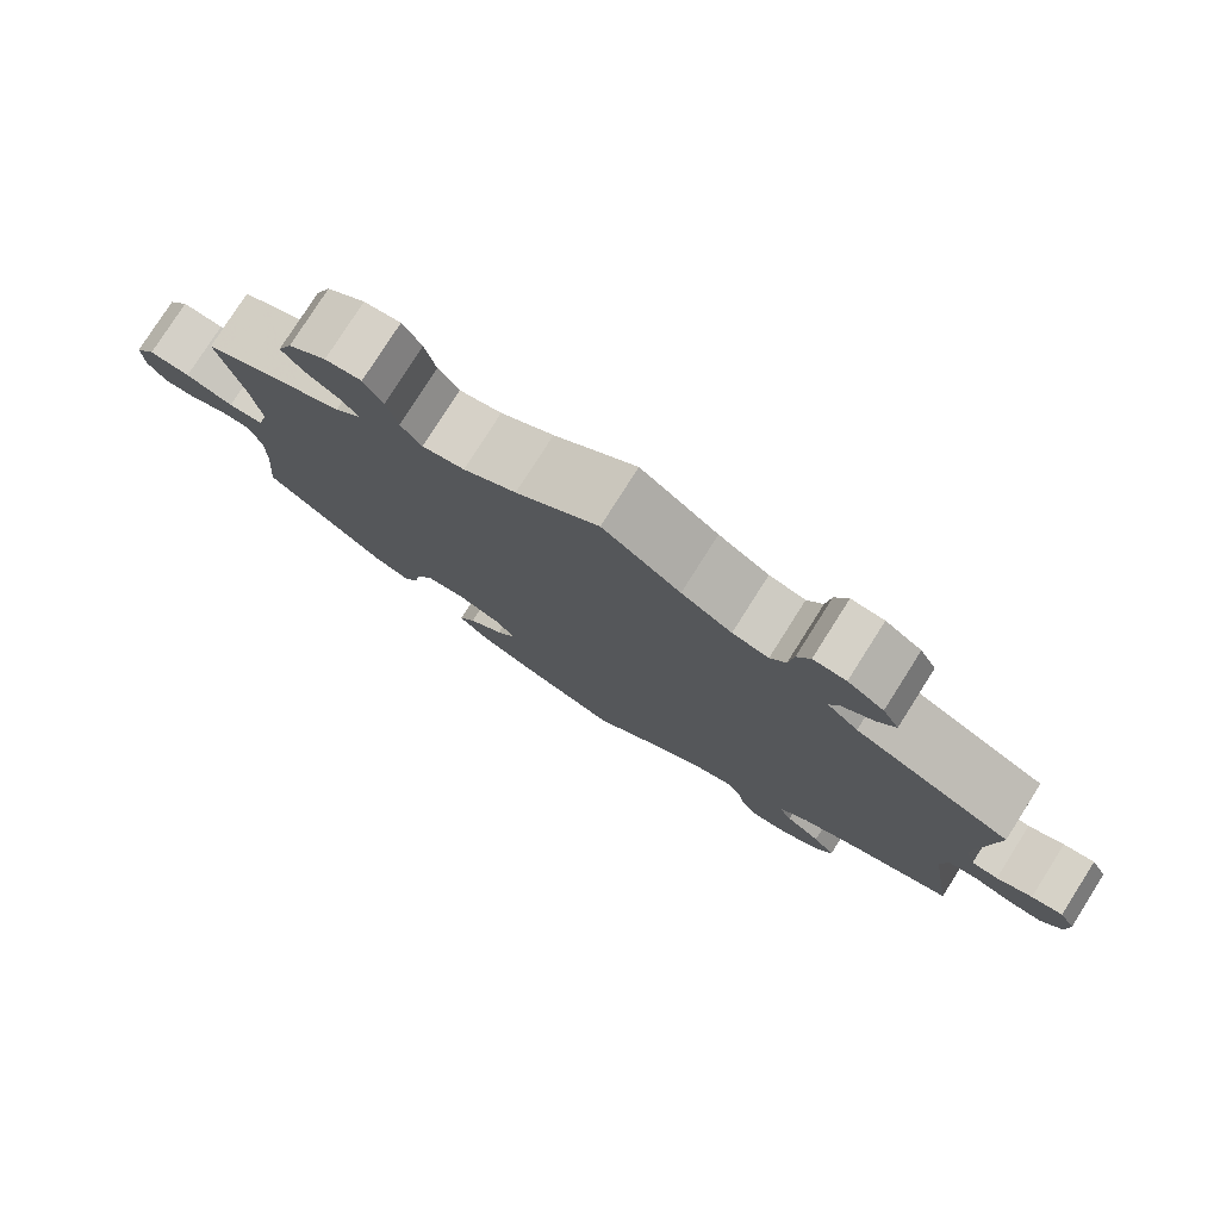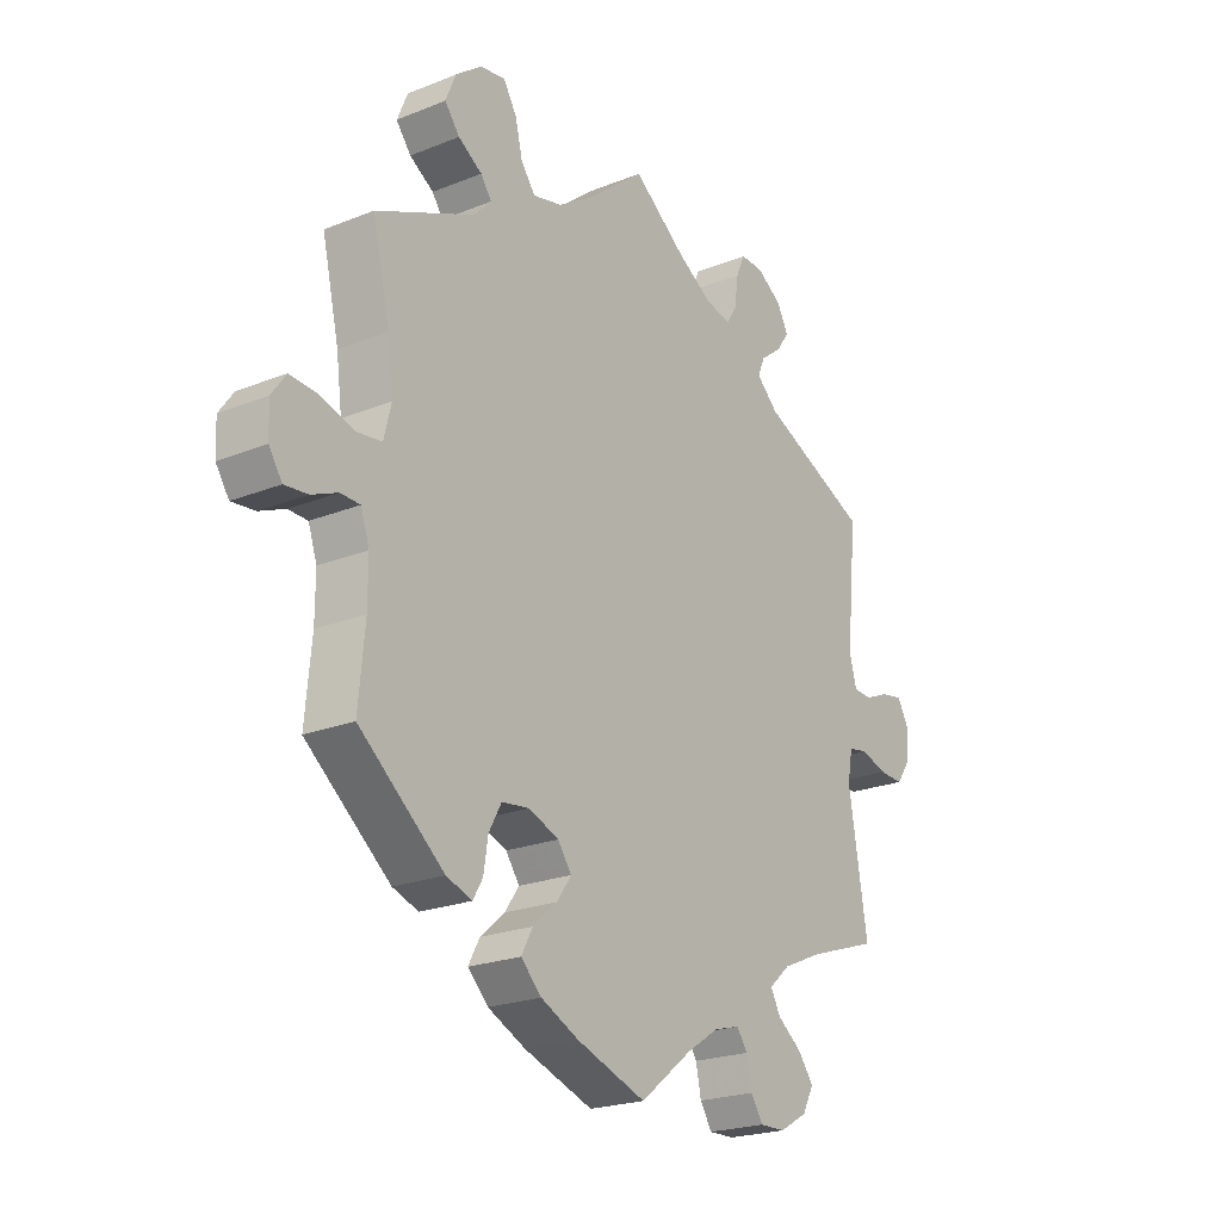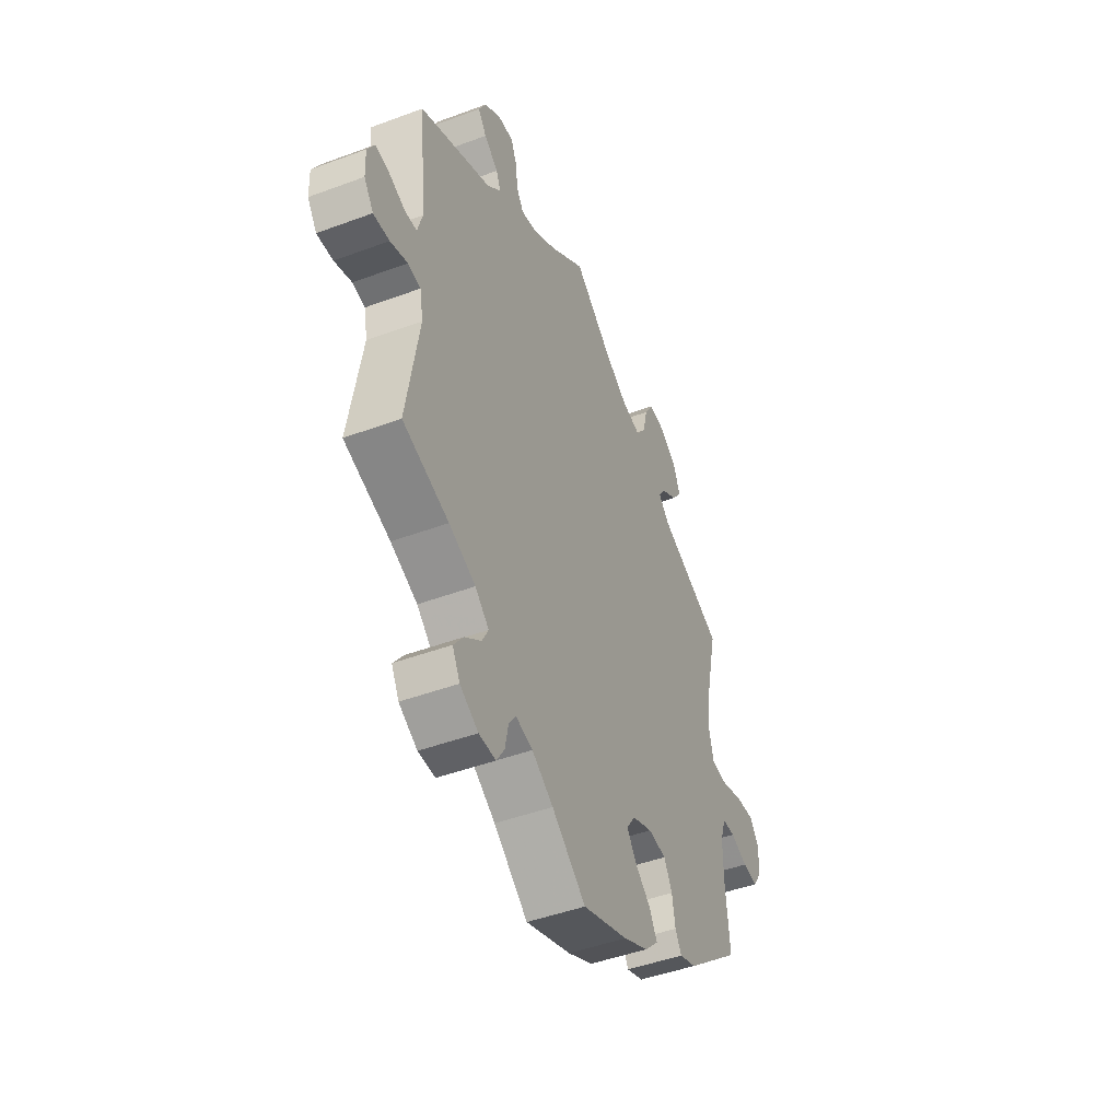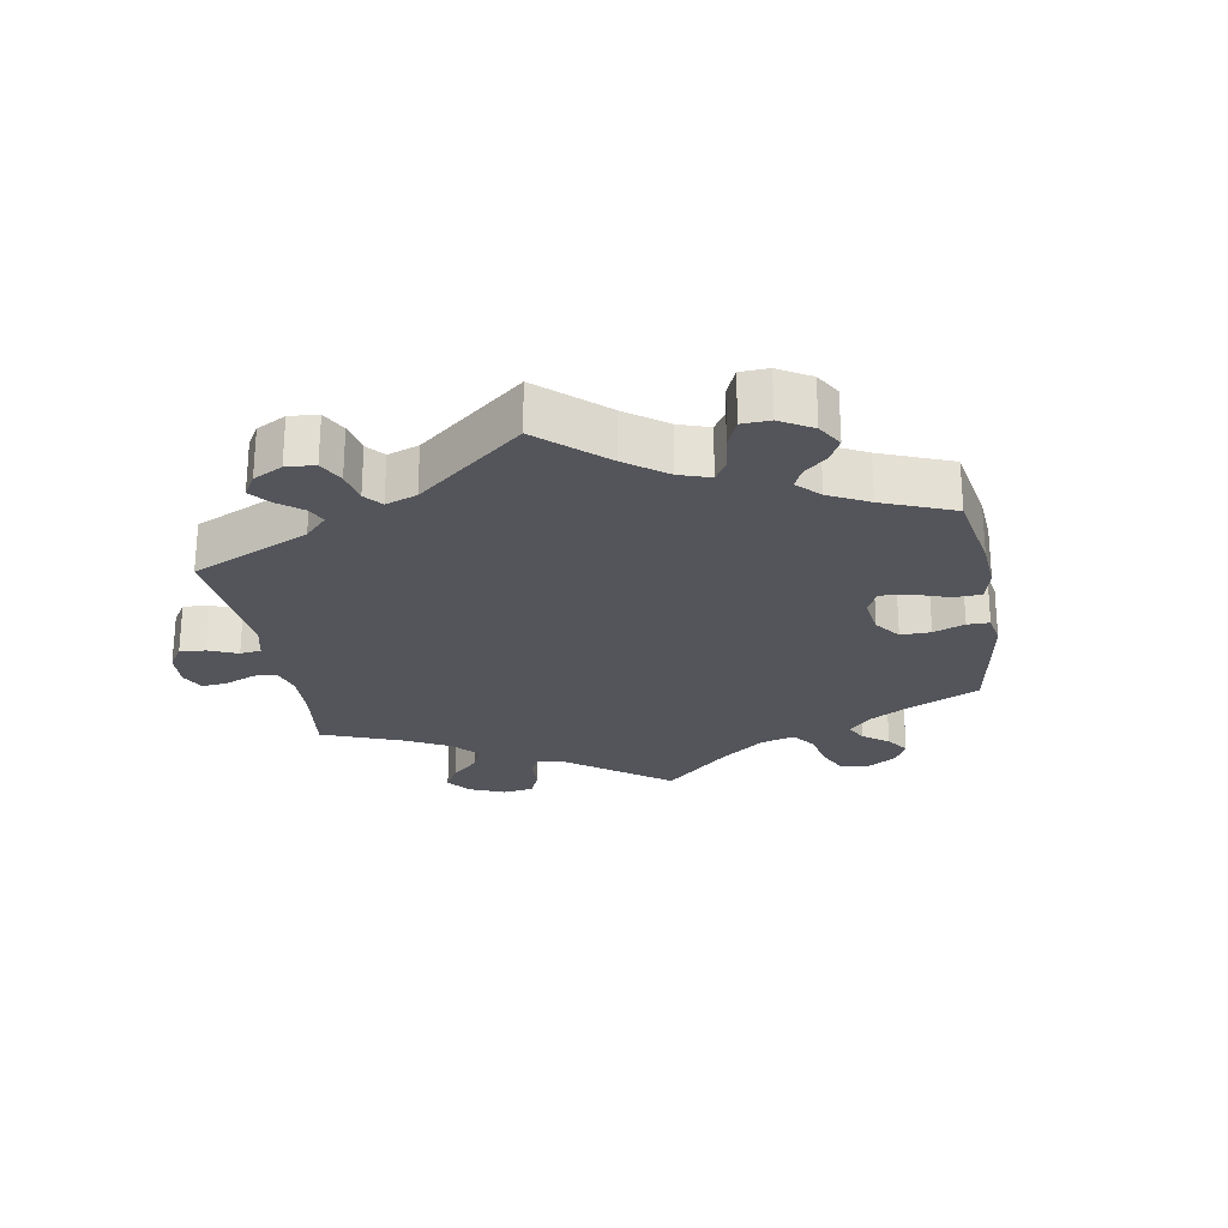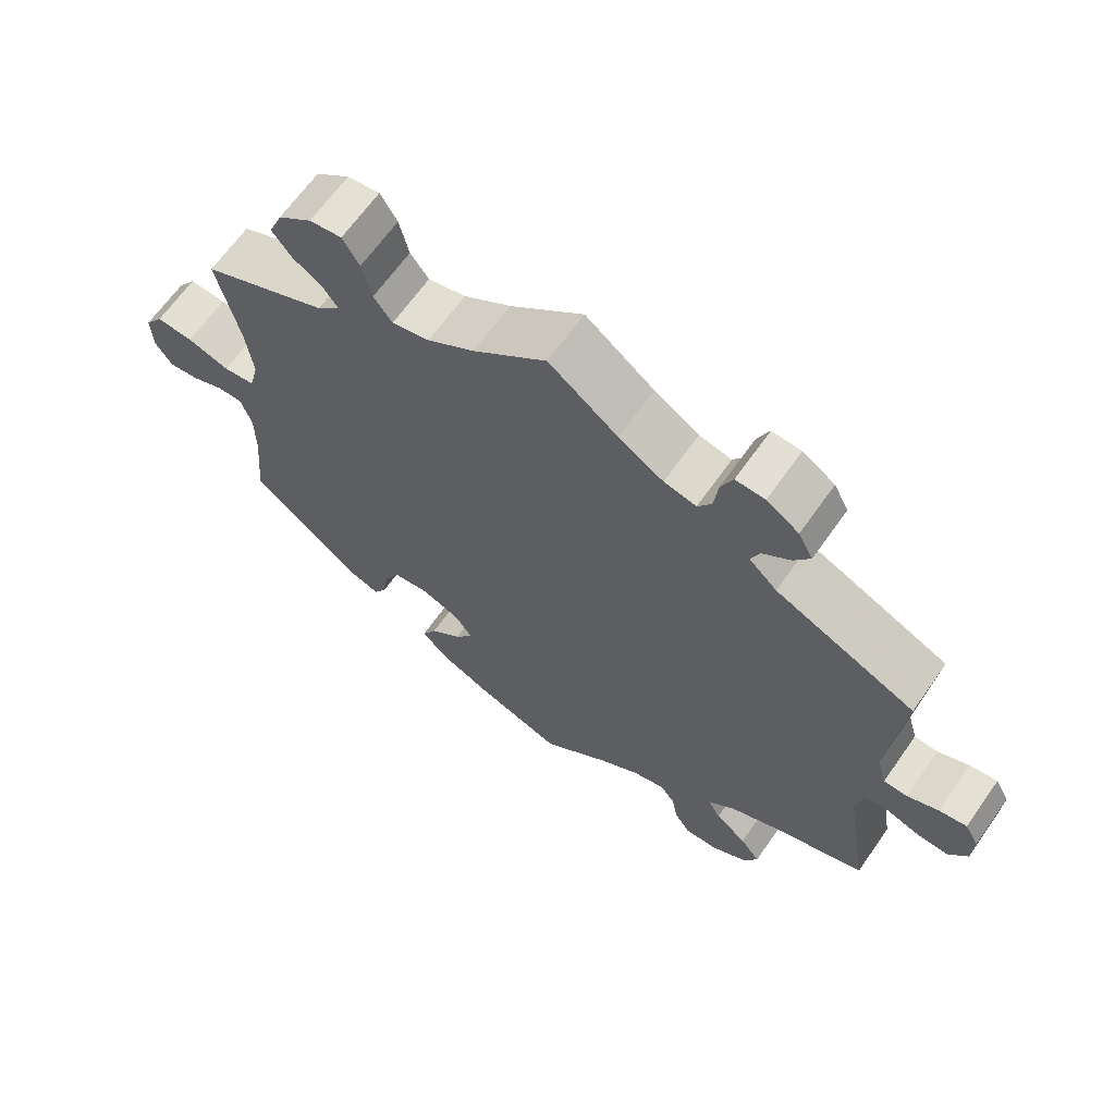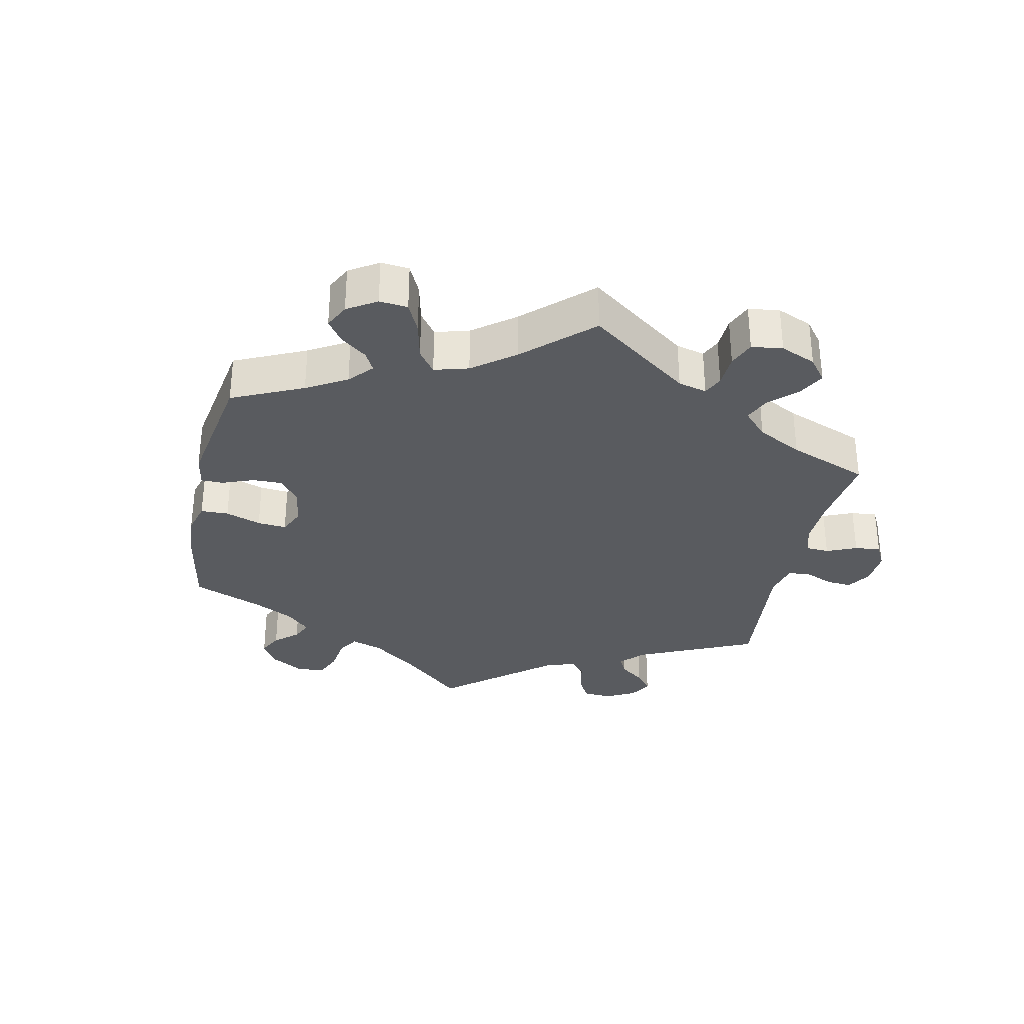
<metadata>
{"format":"obj","ext":"obj","renderer":"f3d","projection":"perspective","resolution":1024,"background":"white","views":[{"elev":78.5,"azim":32.4,"up":"+Z"},{"elev":-22.1,"azim":-55.0,"up":"+Z"},{"elev":-46.2,"azim":113.0,"up":"+Z"},{"elev":-24.9,"azim":129.9,"up":"+Y"},{"elev":65.3,"azim":35.1,"up":"+Z"},{"elev":-32.3,"azim":-72.1,"up":"+Y"}]}
</metadata>
<code>
v 0.378 0.07 -0.33
v 0.307 0.07 -0.361
v 0.27 0.07 -0.394
v 0.287 0.07 -0.426
v 0.33 0.07 -0.459
v 0.357 0.07 -0.495
v 0.337 0.07 -0.533
v 0.288 0.07 -0.561
v 0.243 0.07 -0.562
v 0.222 0.07 -0.529
v 0.213 0.07 -0.484
v 0.194 0.07 -0.457
v 0.149 0.07 -0.469
v 0.092 0.07 -0.506
v 0.001 0.07 -0.578
v -0.12 0.07 -0.535
v -0.187 0.07 -0.503
v -0.223 0.07 -0.467
v -0.203 0.07 -0.43
v -0.16 0.07 -0.393
v -0.135 0.07 -0.357
v -0.159 0.07 -0.323
v -0.212 0.07 -0.302
v -0.26 0.07 -0.308
v -0.282 0.07 -0.348
v -0.29 0.07 -0.398
v -0.307 0.07 -0.427
v -0.352 0.07 -0.411
v -0.5 0.07 -0.289
v -0.489 0.07 -0.171
v -0.489 0.07 -0.101
v -0.504 0.07 -0.056
v -0.538 0.07 -0.055
v -0.583 0.07 -0.074
v -0.624 0.07 -0.078
v -0.647 0.07 -0.043
v -0.649 0.07 0.009
v -0.624 0.07 0.044
v -0.574 0.07 0.04
v -0.516 0.07 0.022
v -0.473 0.07 0.027
v -0.46 0.07 0.079
v -0.47 0.07 0.157
v -0.5 0.07 0.289
v -0.328 0.07 0.365
v -0.297 0.07 0.397
v -0.316 0.07 0.424
v -0.358 0.07 0.451
v -0.384 0.07 0.485
v -0.366 0.07 0.529
v -0.32 0.07 0.564
v -0.276 0.07 0.57
v -0.253 0.07 0.532
v -0.24 0.07 0.478
v -0.215 0.07 0.444
v -0.164 0.07 0.456
v -0.1 0.07 0.497
v 0 0.07 0.578
v 0.094 0.07 0.506
v 0.155 0.07 0.468
v 0.199 0.07 0.458
v 0.218 0.07 0.487
v 0.224 0.07 0.536
v 0.24 0.07 0.572
v 0.28 0.07 0.57
v 0.324 0.07 0.541
v 0.344 0.07 0.503
v 0.322 0.07 0.471
v 0.284 0.07 0.442
v 0.272 0.07 0.412
v 0.31 0.07 0.376
v 0.501 0.07 0.29
v 0.482 0.07 0.096
v 0.495 0.07 0.05
v 0.527 0.07 0.048
v 0.57 0.07 0.066
v 0.608 0.07 0.072
v 0.627 0.07 0.038
v 0.625 0.07 -0.012
v 0.6 0.07 -0.048
v 0.557 0.07 -0.046
v 0.511 0.07 -0.031
v 0.477 0.07 -0.037
v 0.468 0.07 -0.086
v 0.501 0.07 -0.289
v 0.378 0 -0.33
v 0.307 0 -0.361
v 0.27 0 -0.394
v 0.287 0 -0.426
v 0.33 0 -0.459
v 0.357 0 -0.495
v 0.337 0 -0.533
v 0.288 0 -0.561
v 0.243 0 -0.562
v 0.222 0 -0.529
v 0.213 0 -0.484
v 0.194 0 -0.457
v 0.149 0 -0.469
v 0.092 0 -0.506
v 0.001 0 -0.578
v -0.12 0 -0.535
v -0.187 0 -0.503
v -0.223 0 -0.467
v -0.203 0 -0.43
v -0.16 0 -0.393
v -0.135 0 -0.357
v -0.159 0 -0.323
v -0.212 0 -0.302
v -0.26 0 -0.308
v -0.282 0 -0.348
v -0.29 0 -0.398
v -0.307 0 -0.427
v -0.352 0 -0.411
v -0.5 0 -0.289
v -0.489 0 -0.171
v -0.489 0 -0.101
v -0.504 0 -0.056
v -0.538 0 -0.055
v -0.583 0 -0.074
v -0.624 0 -0.078
v -0.647 0 -0.043
v -0.649 0 0.009
v -0.624 0 0.044
v -0.574 0 0.04
v -0.516 0 0.022
v -0.473 0 0.027
v -0.46 0 0.079
v -0.47 0 0.157
v -0.5 0 0.289
v -0.328 0 0.365
v -0.297 0 0.397
v -0.316 0 0.424
v -0.358 0 0.451
v -0.384 0 0.485
v -0.366 0 0.529
v -0.32 0 0.564
v -0.276 0 0.57
v -0.253 0 0.532
v -0.24 0 0.478
v -0.215 0 0.444
v -0.164 0 0.456
v -0.1 0 0.497
v 0 0 0.578
v 0.094 0 0.506
v 0.155 0 0.468
v 0.199 0 0.458
v 0.218 0 0.487
v 0.224 0 0.536
v 0.24 0 0.572
v 0.28 0 0.57
v 0.324 0 0.541
v 0.344 0 0.503
v 0.322 0 0.471
v 0.284 0 0.442
v 0.272 0 0.412
v 0.31 0 0.376
v 0.501 0 0.29
v 0.482 0 0.096
v 0.495 0 0.05
v 0.527 0 0.048
v 0.57 0 0.066
v 0.608 0 0.072
v 0.627 0 0.038
v 0.625 0 -0.012
v 0.6 0 -0.048
v 0.557 0 -0.046
v 0.511 0 -0.031
v 0.477 0 -0.037
v 0.468 0 -0.086
v 0.501 0 -0.289
f 84 85 1
f 83 84 1 2
f 79 80 81 82
f 77 78 79 82
f 75 76 77 82
f 74 75 82 83
f 73 74 83 2
f 71 72 73 2
f 66 67 68 69
f 64 65 66 69
f 62 63 64 69
f 61 62 69 70
f 60 61 70 71
f 57 58 59
f 56 57 59 60
f 55 56 60 71
f 51 52 53 54
f 51 54 55
f 50 51 55
f 47 48 49 50
f 46 47 50 55
f 45 46 55 71
f 43 44 45 71
f 37 38 39 40
f 35 36 37 40
f 33 34 35 40
f 32 33 40 41
f 31 32 41
f 30 31 41 42
f 28 29 30 42
f 25 26 27 28
f 24 25 28 42
f 17 18 19 20
f 17 20 21
f 14 15 16 17
f 13 14 17 21
f 12 13 21 22
f 8 9 10 11
f 8 11 12
f 7 8 12
f 4 5 6 7
f 3 4 7 12
f 23 24 42 43
f 22 23 43 71
f 12 22 71
f 2 3 12 71
f 86 170 169
f 87 86 169 168
f 167 166 165 164
f 167 164 163 162
f 167 162 161 160
f 168 167 160 159
f 87 168 159 158
f 87 158 157 156
f 154 153 152 151
f 154 151 150 149
f 154 149 148 147
f 155 154 147 146
f 156 155 146 145
f 144 143 142
f 145 144 142 141
f 156 145 141 140
f 139 138 137 136
f 140 139 136
f 140 136 135
f 135 134 133 132
f 140 135 132 131
f 156 140 131 130
f 156 130 129 128
f 125 124 123 122
f 125 122 121 120
f 125 120 119 118
f 126 125 118 117
f 126 117 116
f 127 126 116 115
f 127 115 114 113
f 113 112 111 110
f 127 113 110 109
f 105 104 103 102
f 106 105 102
f 102 101 100 99
f 106 102 99 98
f 107 106 98 97
f 96 95 94 93
f 97 96 93
f 97 93 92
f 92 91 90 89
f 97 92 89 88
f 128 127 109 108
f 156 128 108 107
f 156 107 97
f 156 97 88 87
f 1 86 87 2
f 2 87 88 3
f 3 88 89 4
f 4 89 90 5
f 5 90 91 6
f 6 91 92 7
f 7 92 93 8
f 8 93 94 9
f 9 94 95 10
f 10 95 96 11
f 11 96 97 12
f 12 97 98 13
f 13 98 99 14
f 14 99 100 15
f 15 100 101 16
f 16 101 102 17
f 17 102 103 18
f 18 103 104 19
f 19 104 105 20
f 20 105 106 21
f 21 106 107 22
f 22 107 108 23
f 23 108 109 24
f 24 109 110 25
f 25 110 111 26
f 26 111 112 27
f 27 112 113 28
f 28 113 114 29
f 29 114 115 30
f 30 115 116 31
f 31 116 117 32
f 32 117 118 33
f 33 118 119 34
f 34 119 120 35
f 35 120 121 36
f 36 121 122 37
f 37 122 123 38
f 38 123 124 39
f 39 124 125 40
f 40 125 126 41
f 41 126 127 42
f 42 127 128 43
f 43 128 129 44
f 44 129 130 45
f 45 130 131 46
f 46 131 132 47
f 47 132 133 48
f 48 133 134 49
f 49 134 135 50
f 50 135 136 51
f 51 136 137 52
f 52 137 138 53
f 53 138 139 54
f 54 139 140 55
f 55 140 141 56
f 56 141 142 57
f 57 142 143 58
f 58 143 144 59
f 59 144 145 60
f 60 145 146 61
f 61 146 147 62
f 62 147 148 63
f 63 148 149 64
f 64 149 150 65
f 65 150 151 66
f 66 151 152 67
f 67 152 153 68
f 68 153 154 69
f 69 154 155 70
f 70 155 156 71
f 71 156 157 72
f 72 157 158 73
f 73 158 159 74
f 74 159 160 75
f 75 160 161 76
f 76 161 162 77
f 77 162 163 78
f 78 163 164 79
f 79 164 165 80
f 80 165 166 81
f 81 166 167 82
f 82 167 168 83
f 83 168 169 84
f 84 169 170 85
f 85 170 86 1

</code>
